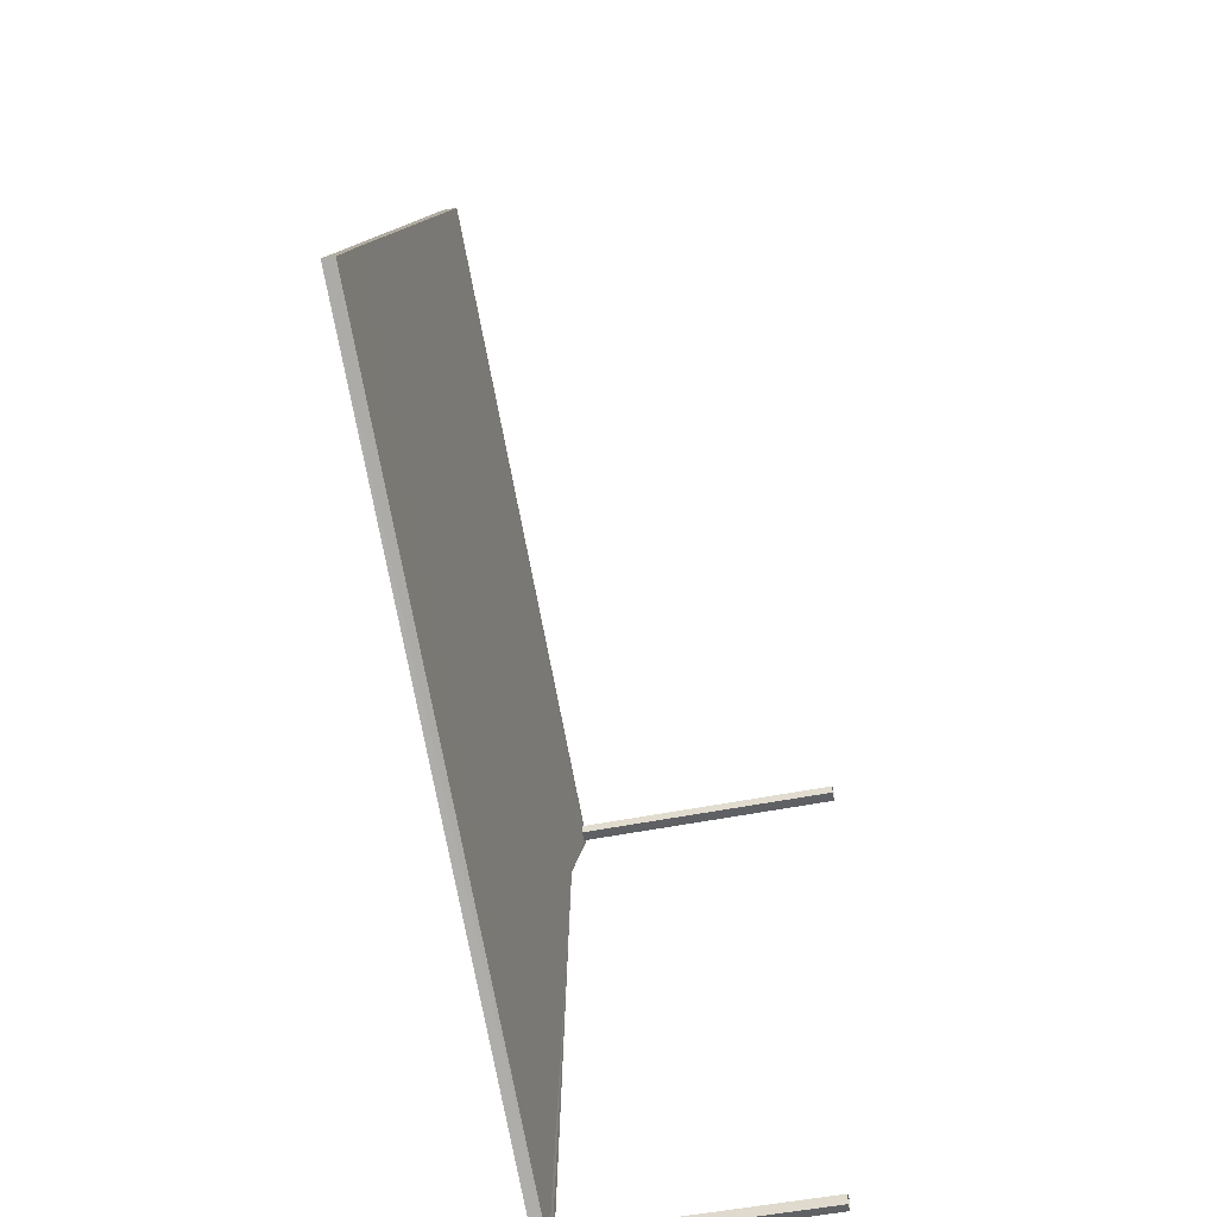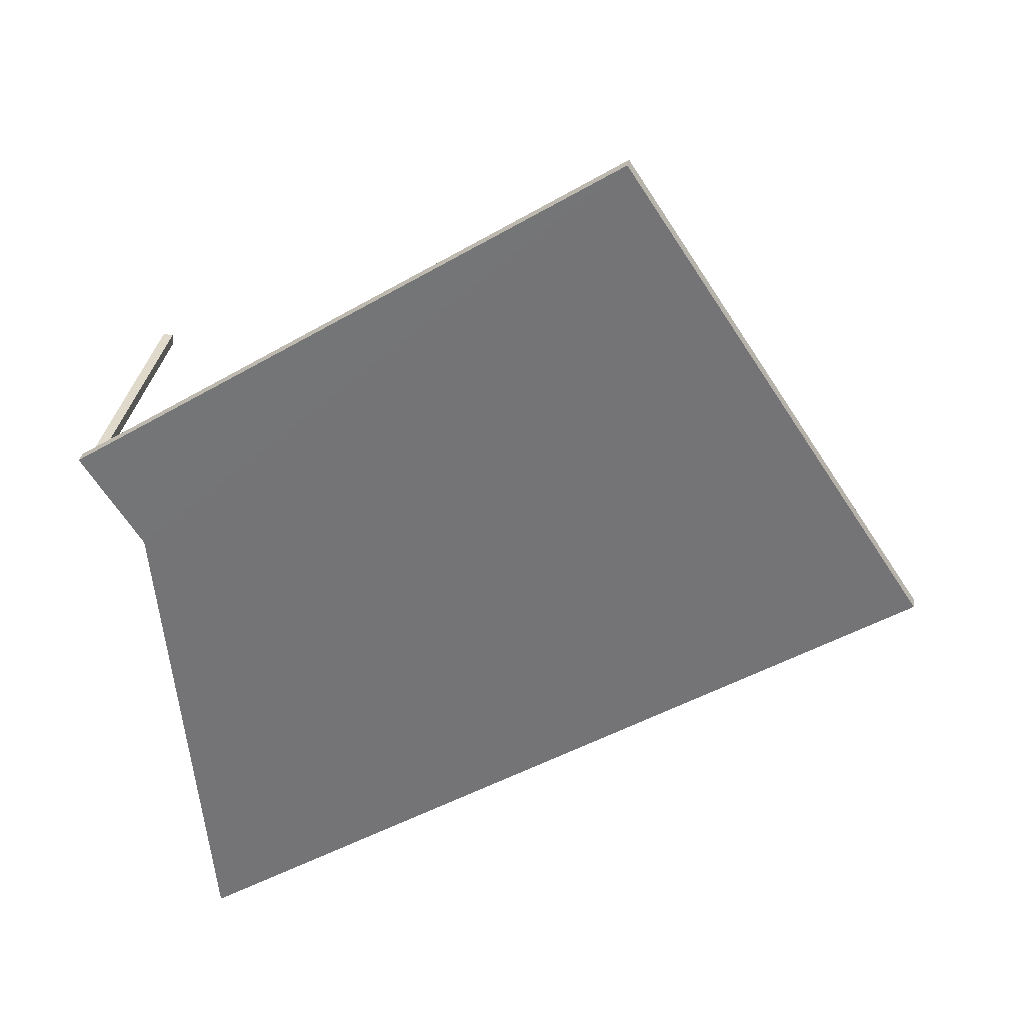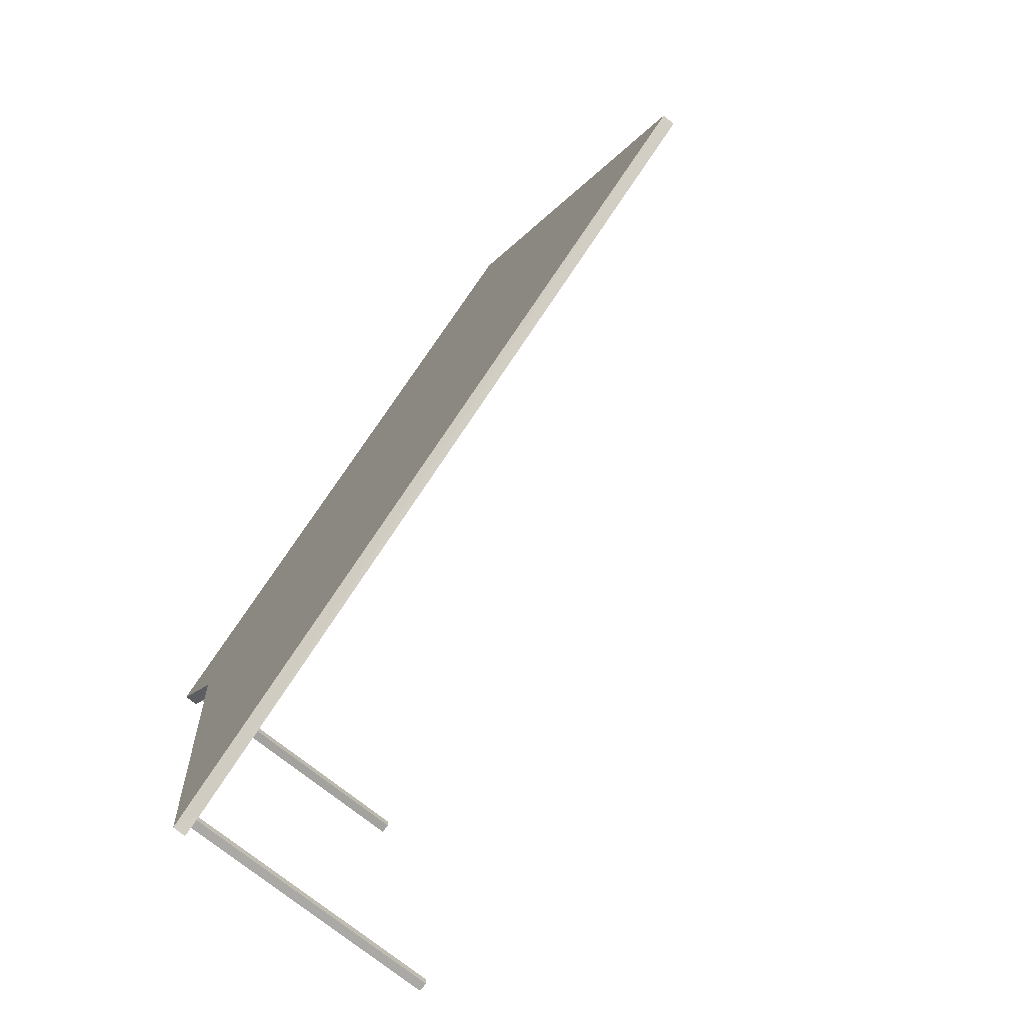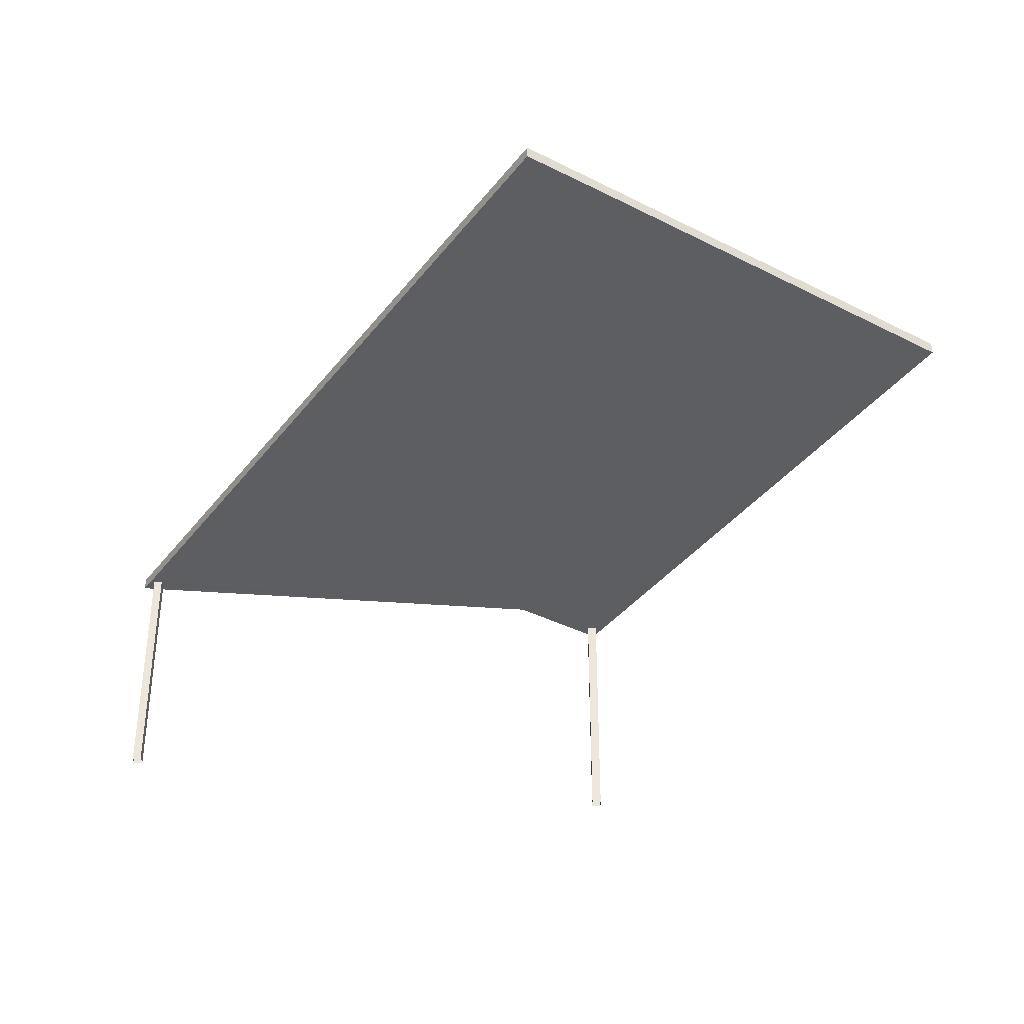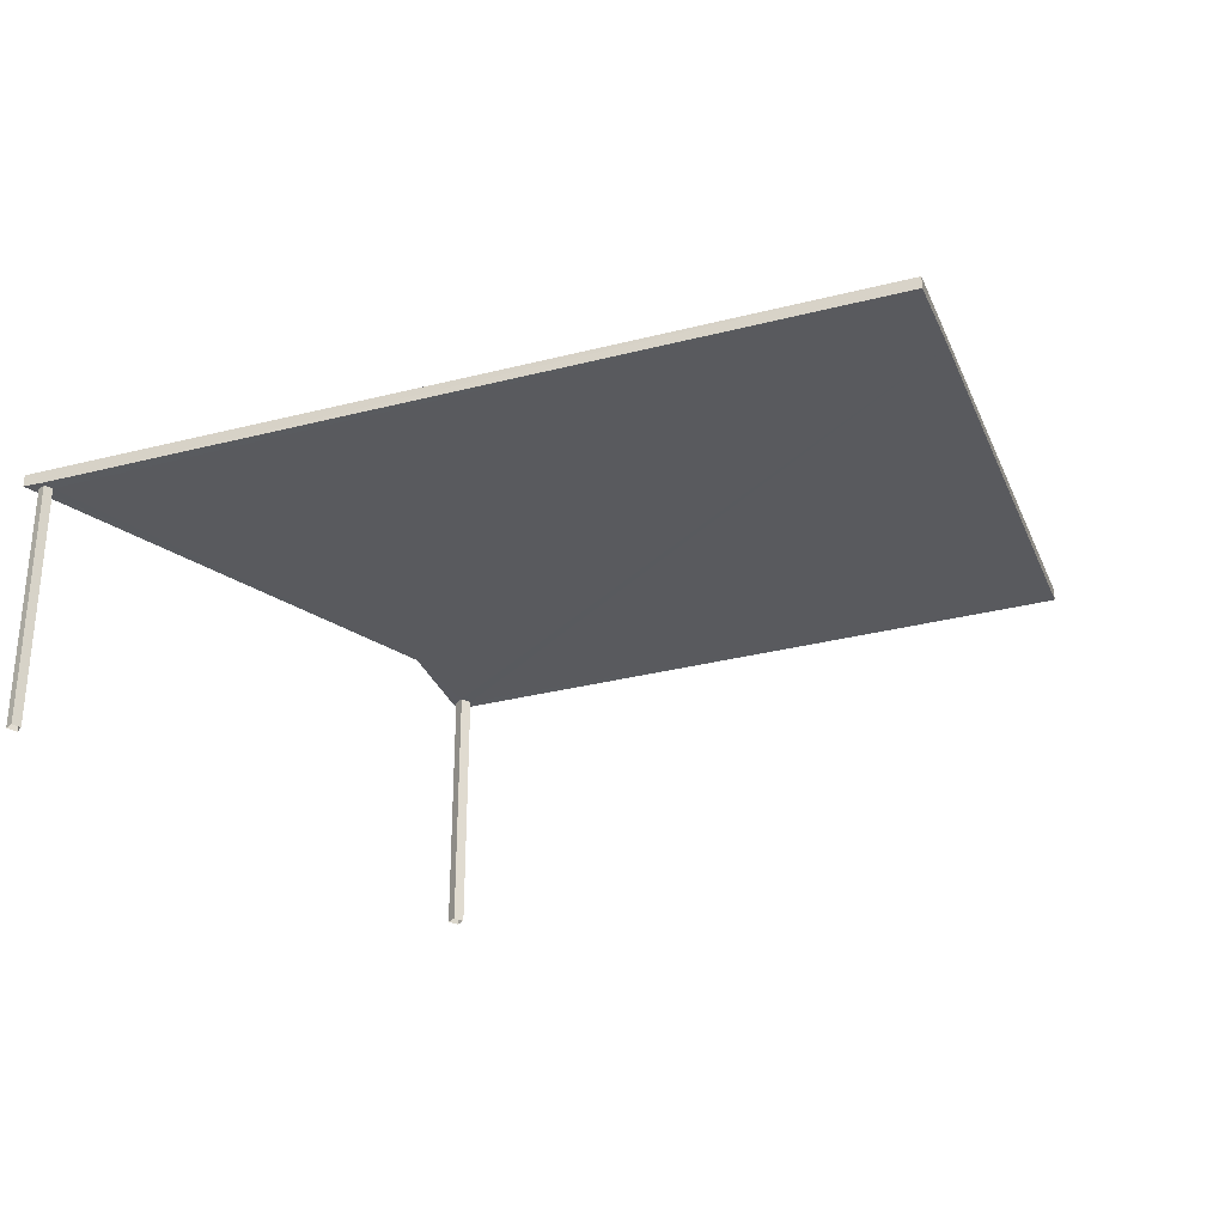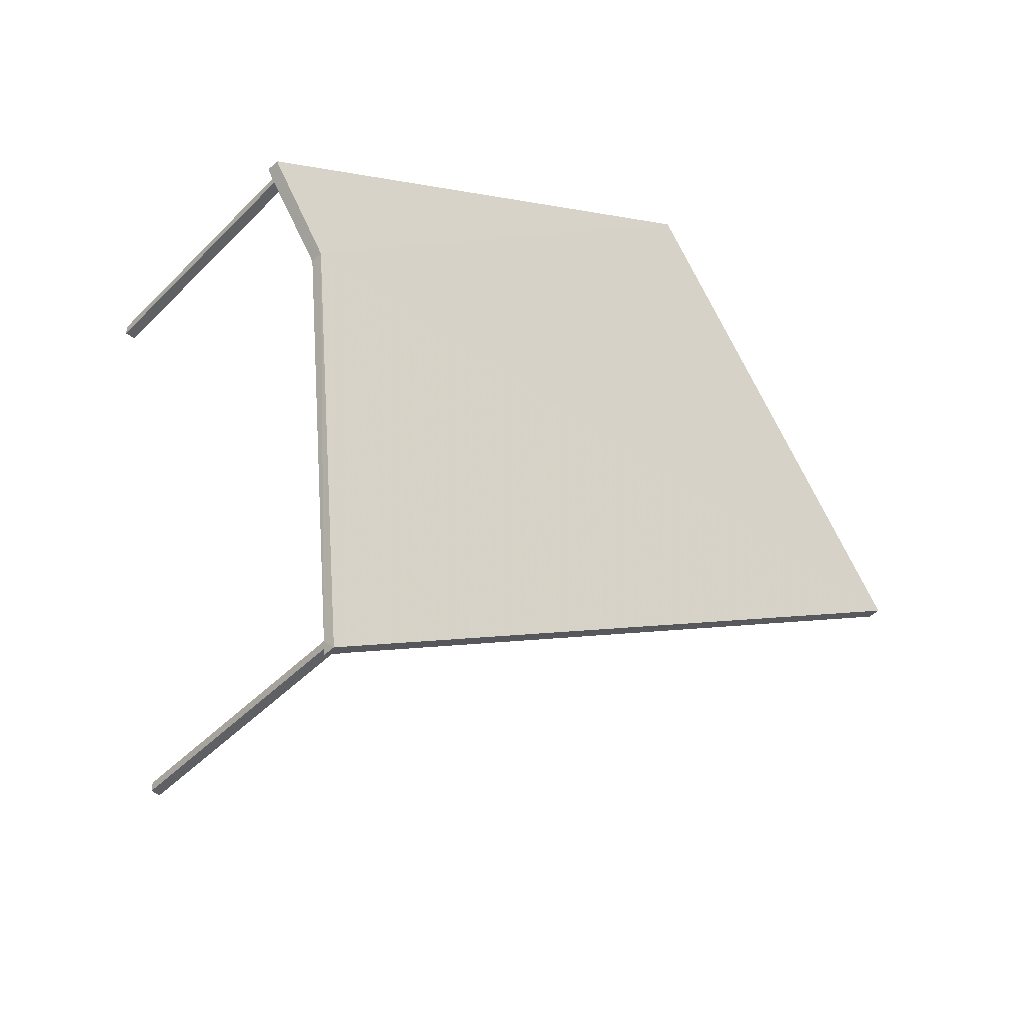
<metadata>
{"format":"obj","ext":"obj","renderer":"f3d","projection":"perspective","resolution":1024,"background":"white","views":[{"elev":-45.2,"azim":103.4,"up":"+Y"},{"elev":32.3,"azim":9.0,"up":"+Y"},{"elev":-74.3,"azim":51.7,"up":"+Y"},{"elev":-38.0,"azim":90.2,"up":"+Z"},{"elev":-31.6,"azim":53.3,"up":"+Z"},{"elev":-45.0,"azim":-40.8,"up":"+Y"}]}
</metadata>
<code>
v -8.796e+04 -9.892e+04 10.08
v -8.796e+04 -9.892e+04 10.08
v -8.796e+04 -9.892e+04 10.08
v -8.796e+04 -9.892e+04 10.08
v -8.796e+04 -9.892e+04 10.08
v -8.796e+04 -9.892e+04 10.08
v -8.796e+04 -9.892e+04 10.08
v -8.796e+04 -9.892e+04 10.08
v -8.796e+04 -9.892e+04 12.52
v -8.796e+04 -9.892e+04 12.52
v -8.796e+04 -9.892e+04 12.52
v -8.796e+04 -9.892e+04 12.52
v -8.796e+04 -9.892e+04 12.52
v -8.796e+04 -9.892e+04 12.52
v -8.796e+04 -9.892e+04 12.52
v -8.796e+04 -9.892e+04 12.52
v -8.796e+04 -9.892e+04 12.52
v -8.796e+04 -9.892e+04 12.52
v -8.796e+04 -9.892e+04 12.52
v -8.796e+04 -9.892e+04 12.52
v -8.796e+04 -9.892e+04 12.52
v -8.796e+04 -9.892e+04 12.52
v -8.796e+04 -9.892e+04 12.52
v -8.796e+04 -9.892e+04 12.52
v -8.796e+04 -9.892e+04 12.52
v -8.796e+04 -9.892e+04 12.64
v -8.796e+04 -9.892e+04 12.64
v -8.796e+04 -9.892e+04 12.64
v -8.796e+04 -9.892e+04 12.64
v -8.796e+04 -9.892e+04 12.64
f 1 2 3
f 1 4 2
f 5 6 7
f 8 5 7
f 9 10 11
f 12 13 10
f 12 14 13
f 15 16 17
f 15 10 18
f 17 16 19
f 9 18 10
f 19 20 17
f 10 17 12
f 15 17 10
f 9 11 21
f 15 18 22
f 22 21 23
f 15 22 23
f 21 11 24
f 21 24 23
f 19 25 20
f 13 14 25
f 25 14 20
f 26 27 28
f 28 29 30
f 28 27 29
f 25 19 26
f 19 16 27
f 19 27 26
f 10 13 28
f 13 25 26
f 13 26 28
f 24 11 30
f 11 10 28
f 11 28 30
f 30 29 23
f 24 30 23
f 16 15 27
f 15 23 29
f 27 15 29
f 12 1 3
f 12 17 1
f 17 4 1
f 17 20 4
f 14 2 4
f 20 14 4
f 12 3 2
f 14 12 2
f 21 8 7
f 21 22 8
f 22 5 8
f 22 18 5
f 9 6 5
f 18 9 5
f 21 7 6
f 9 21 6

</code>
